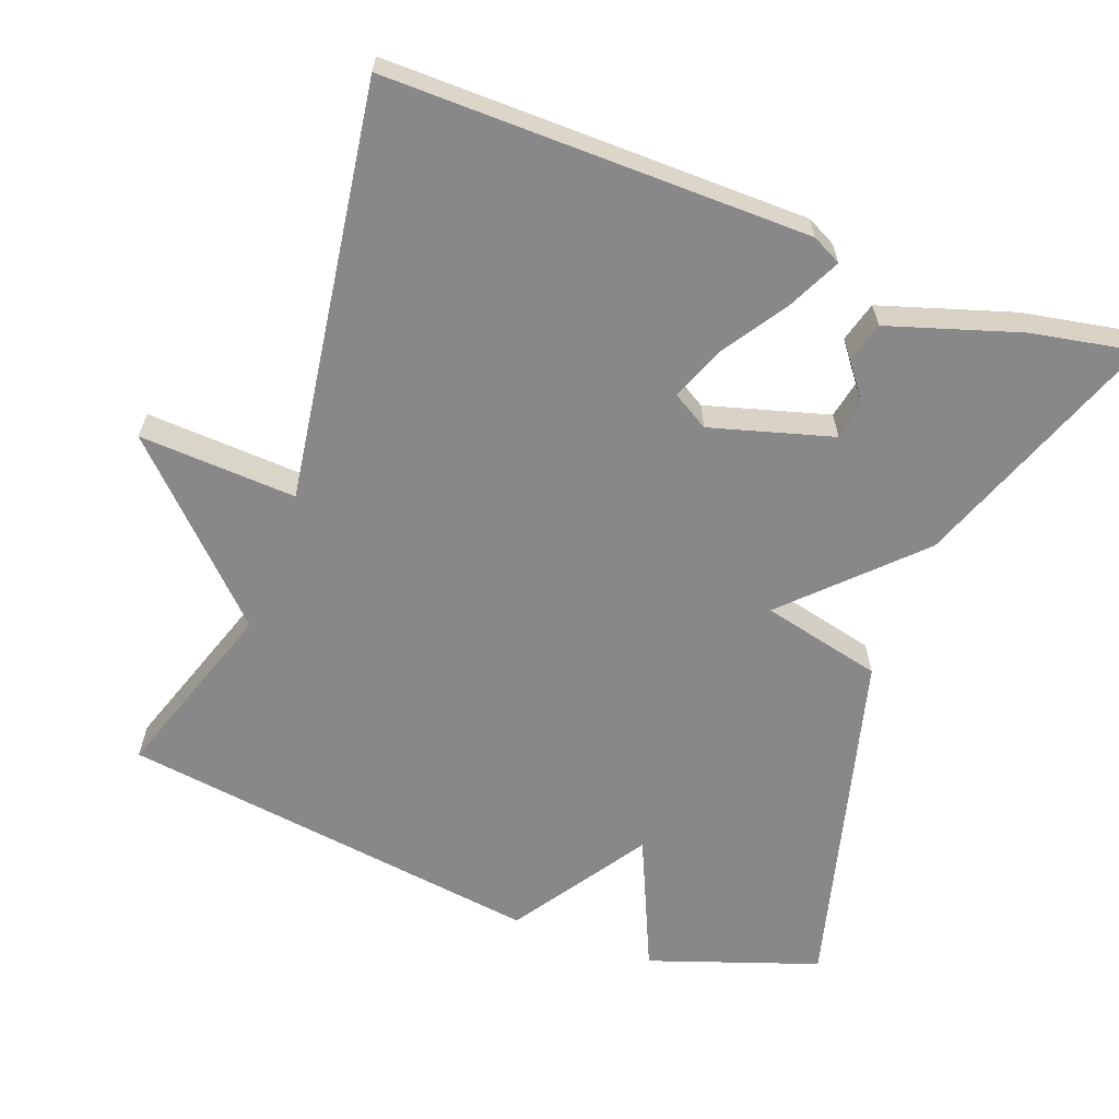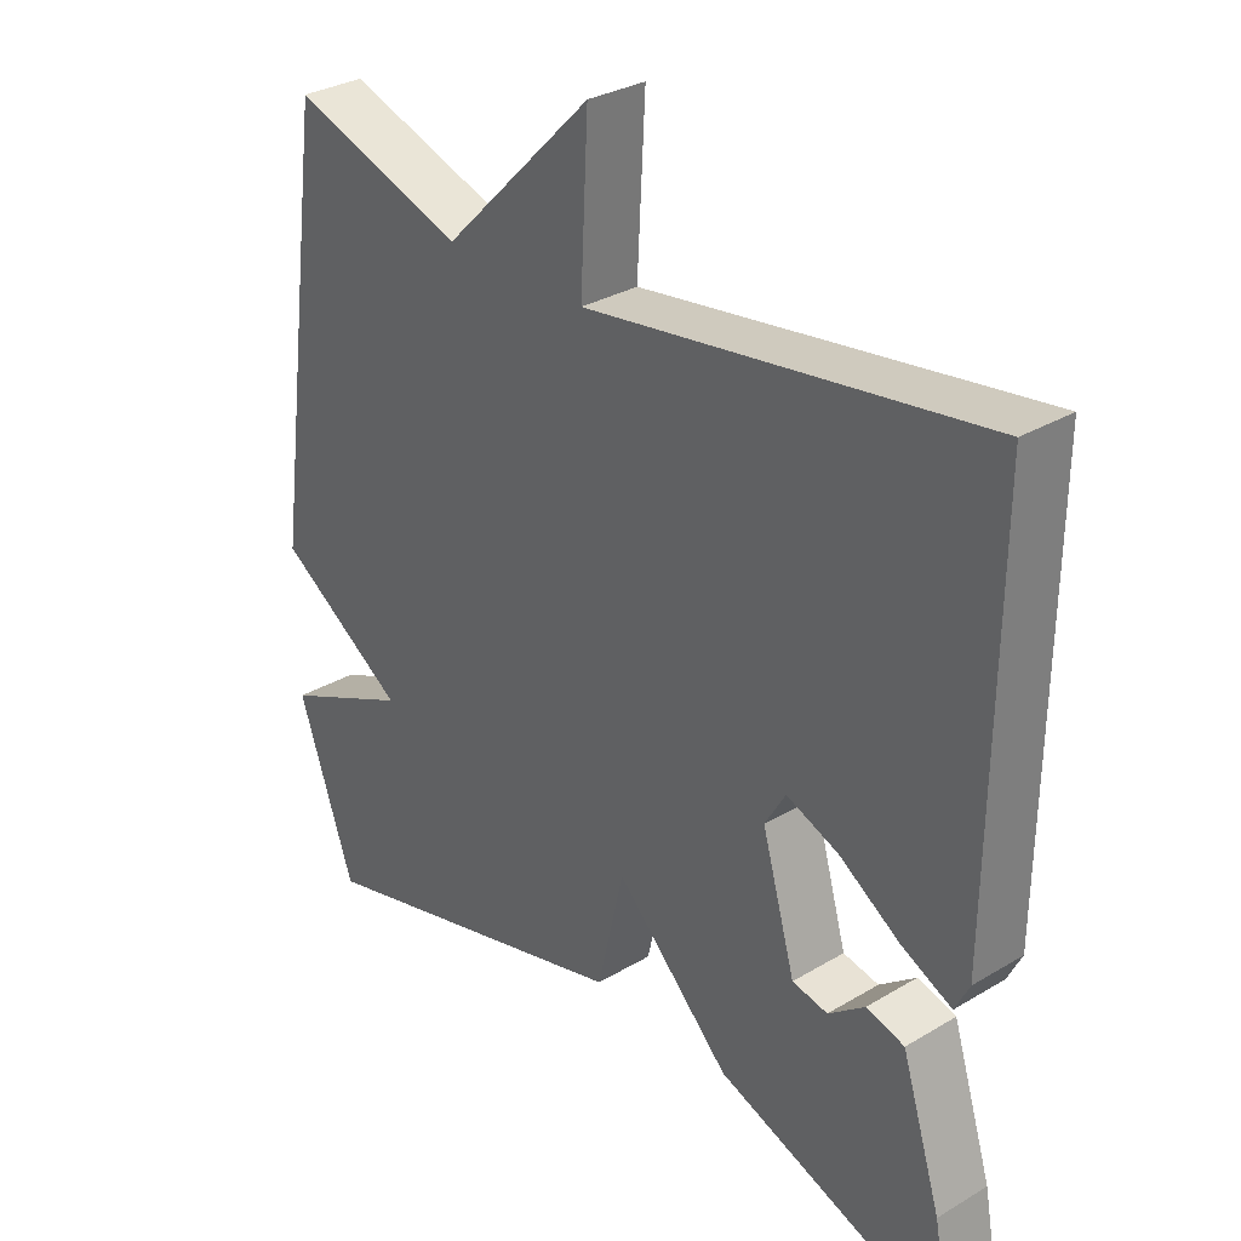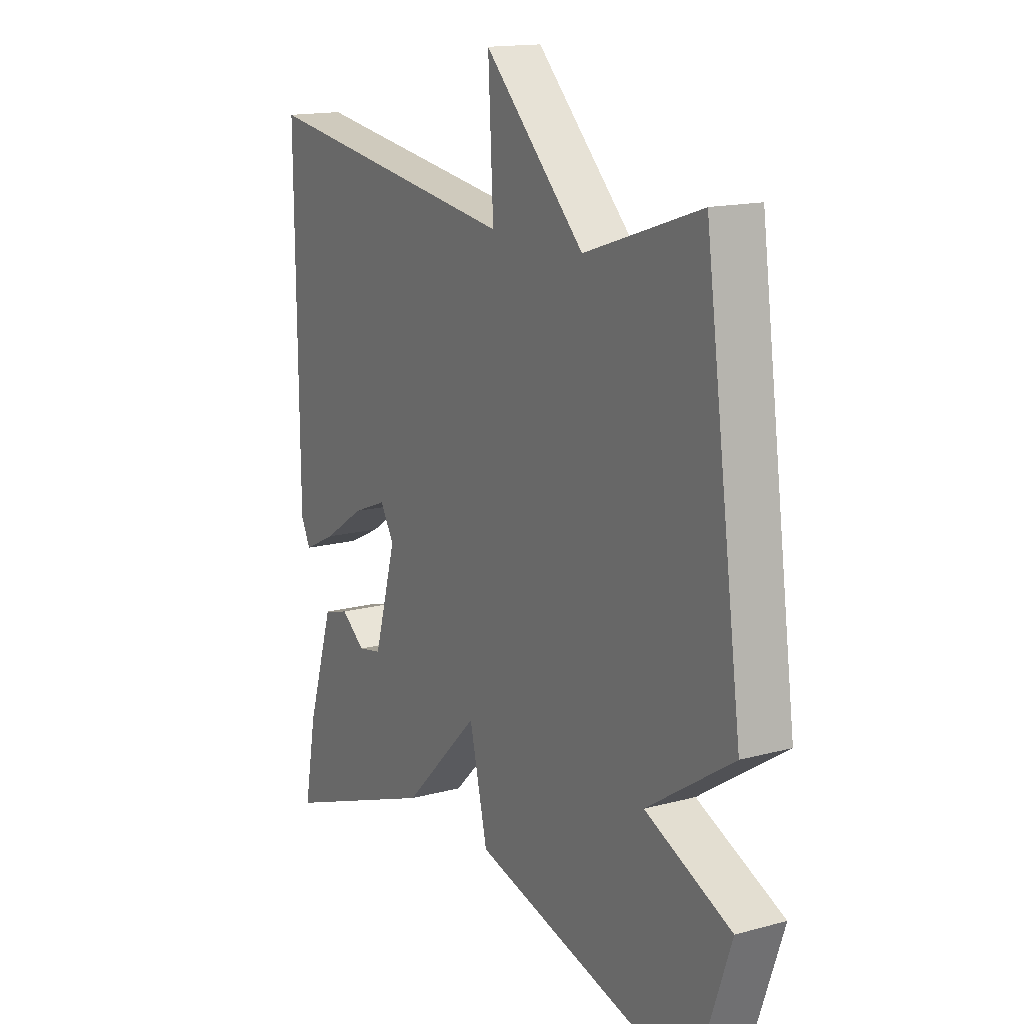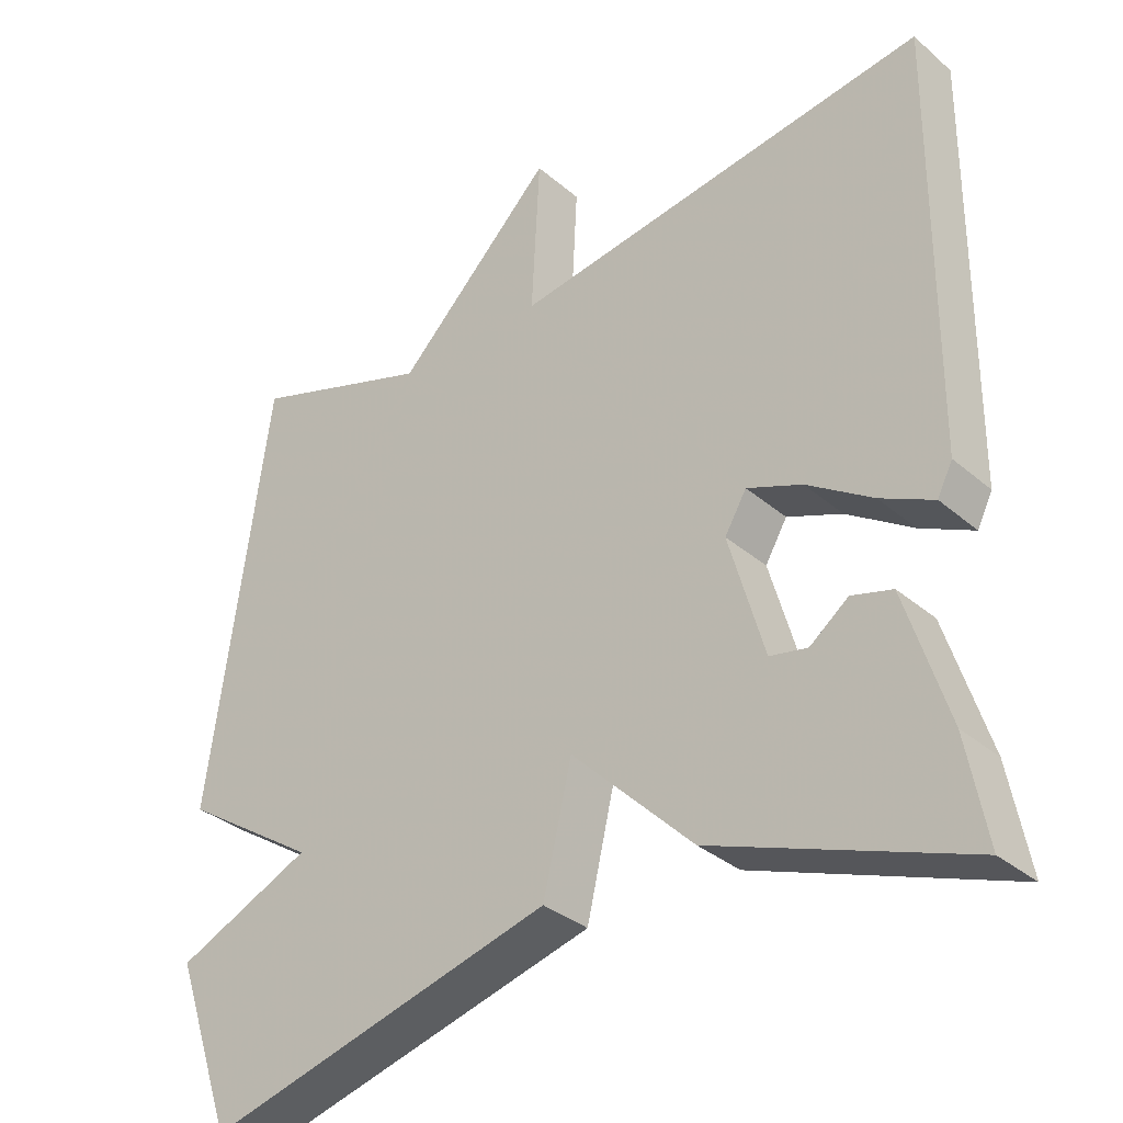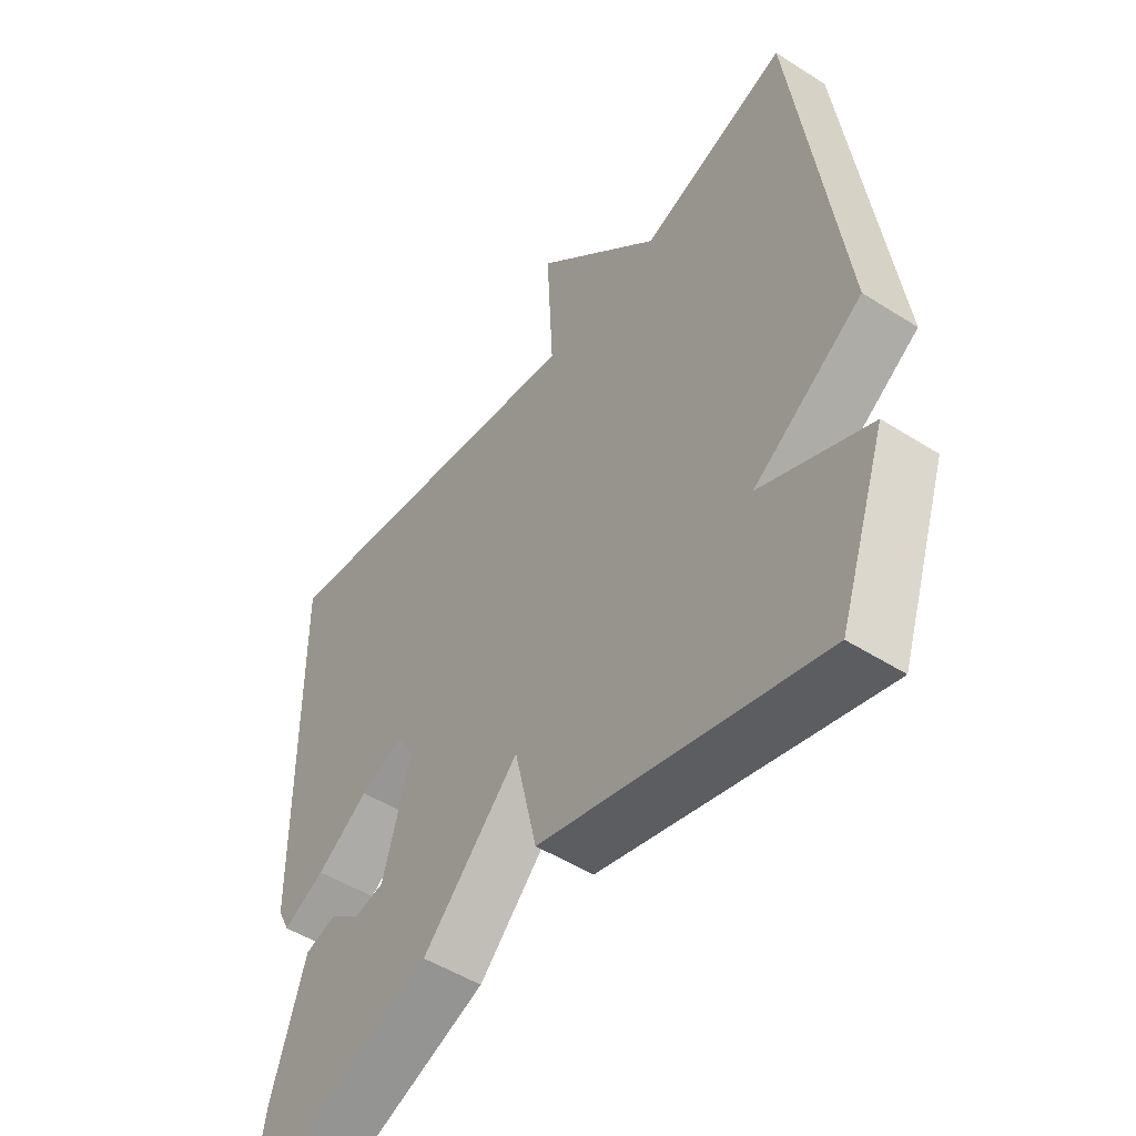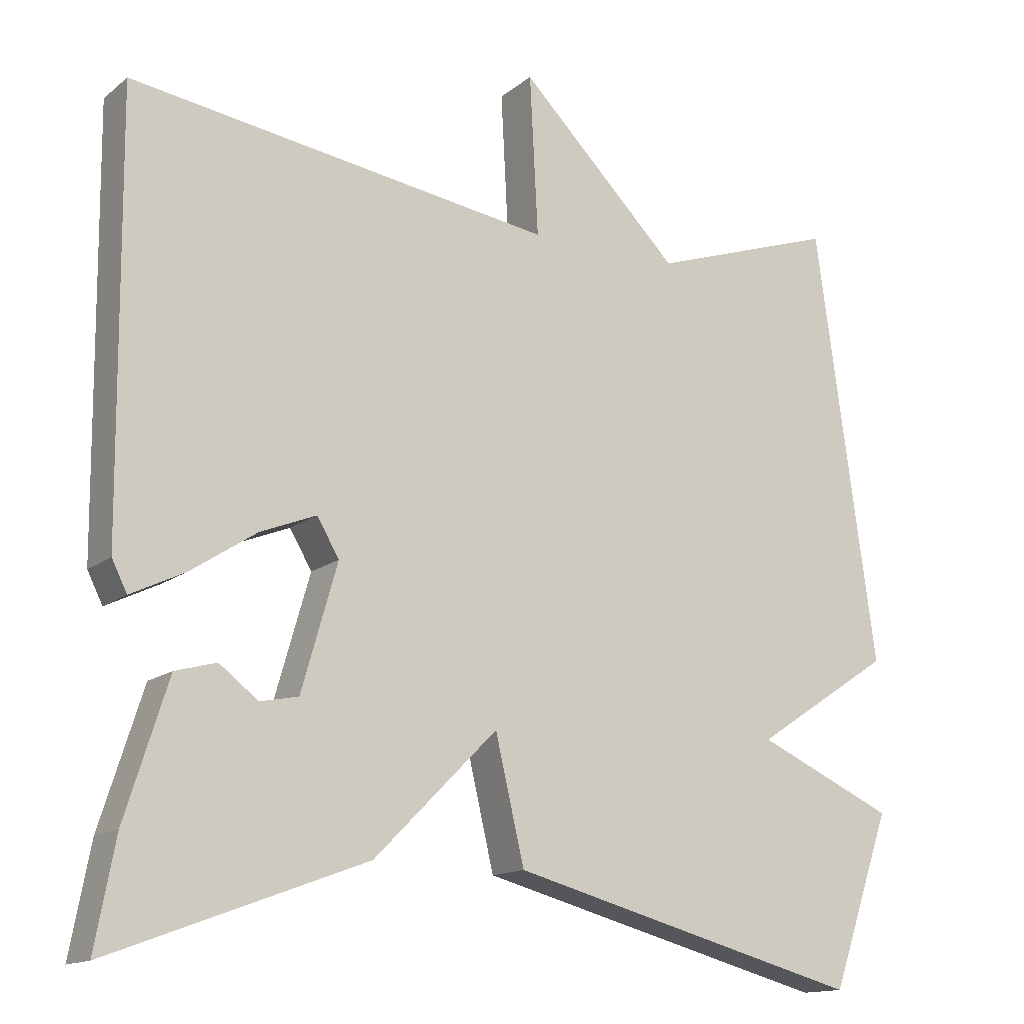
<metadata>
{"format":"obj","ext":"obj","renderer":"f3d","projection":"perspective","resolution":1024,"background":"white","views":[{"elev":-62.8,"azim":69.5,"up":"+Y"},{"elev":31.1,"azim":49.6,"up":"+Z"},{"elev":15.3,"azim":-119.9,"up":"+Z"},{"elev":-33.6,"azim":40.9,"up":"+Z"},{"elev":-49.8,"azim":-125.1,"up":"+Z"},{"elev":-14.3,"azim":148.5,"up":"+Z"}]}
</metadata>
<code>
v -0.5 0.07 -0.5
v -0.579 0.07 -0.273
v -0.398 0.07 -0.192
v -0.579 0.07 -0.073
v -0.5 0.07 0.5
v -0.256 0.07 0.418
v -0.045 0.07 0.629
v -0.056 0.07 0.418
v 0.5 0.07 0.5
v 0.495 0.07 -0.065
v 0.475 0.07 -0.105
v 0.405 0.07 -0.071
v 0.318 0.07 -0.014
v 0.245 0.07 0.015
v 0.216 0.07 -0.034
v 0.263 0.07 -0.198
v 0.313 0.07 -0.208
v 0.364 0.07 -0.169
v 0.418 0.07 -0.184
v 0.474 0.07 -0.361
v 0.5 0.07 -0.5
v 0.166 0.07 -0.376
v 0.004 0.07 -0.214
v -0.034 0.07 -0.376
v -0.5 0 -0.5
v -0.579 0 -0.273
v -0.398 0 -0.192
v -0.579 0 -0.073
v -0.5 0 0.5
v -0.256 0 0.418
v -0.045 0 0.629
v -0.056 0 0.418
v 0.5 0 0.5
v 0.495 0 -0.065
v 0.475 0 -0.105
v 0.405 0 -0.071
v 0.318 0 -0.014
v 0.245 0 0.015
v 0.216 0 -0.034
v 0.263 0 -0.198
v 0.313 0 -0.208
v 0.364 0 -0.169
v 0.418 0 -0.184
v 0.474 0 -0.361
v 0.5 0 -0.5
v 0.166 0 -0.376
v 0.004 0 -0.214
v -0.034 0 -0.376
f 1 2 3
f 24 1 3
f 23 24 3
f 20 21 22 23
f 17 18 19 20
f 16 17 20 23
f 4 5 6
f 3 4 6
f 23 3 6
f 16 23 6
f 15 16 6
f 11 12 13
f 10 11 13
f 9 10 13
f 8 9 13
f 8 13 14
f 6 7 8
f 6 8 14 15
f 27 26 25
f 27 25 48
f 27 48 47
f 47 46 45 44
f 44 43 42 41
f 47 44 41 40
f 30 29 28
f 30 28 27
f 30 27 47
f 30 47 40
f 30 40 39
f 37 36 35
f 37 35 34
f 37 34 33
f 37 33 32
f 38 37 32
f 32 31 30
f 39 38 32 30
f 1 25 26 2
f 2 26 27 3
f 3 27 28 4
f 4 28 29 5
f 5 29 30 6
f 6 30 31 7
f 7 31 32 8
f 8 32 33 9
f 9 33 34 10
f 10 34 35 11
f 11 35 36 12
f 12 36 37 13
f 13 37 38 14
f 14 38 39 15
f 15 39 40 16
f 16 40 41 17
f 17 41 42 18
f 18 42 43 19
f 19 43 44 20
f 20 44 45 21
f 21 45 46 22
f 22 46 47 23
f 23 47 48 24
f 24 48 25 1

</code>
